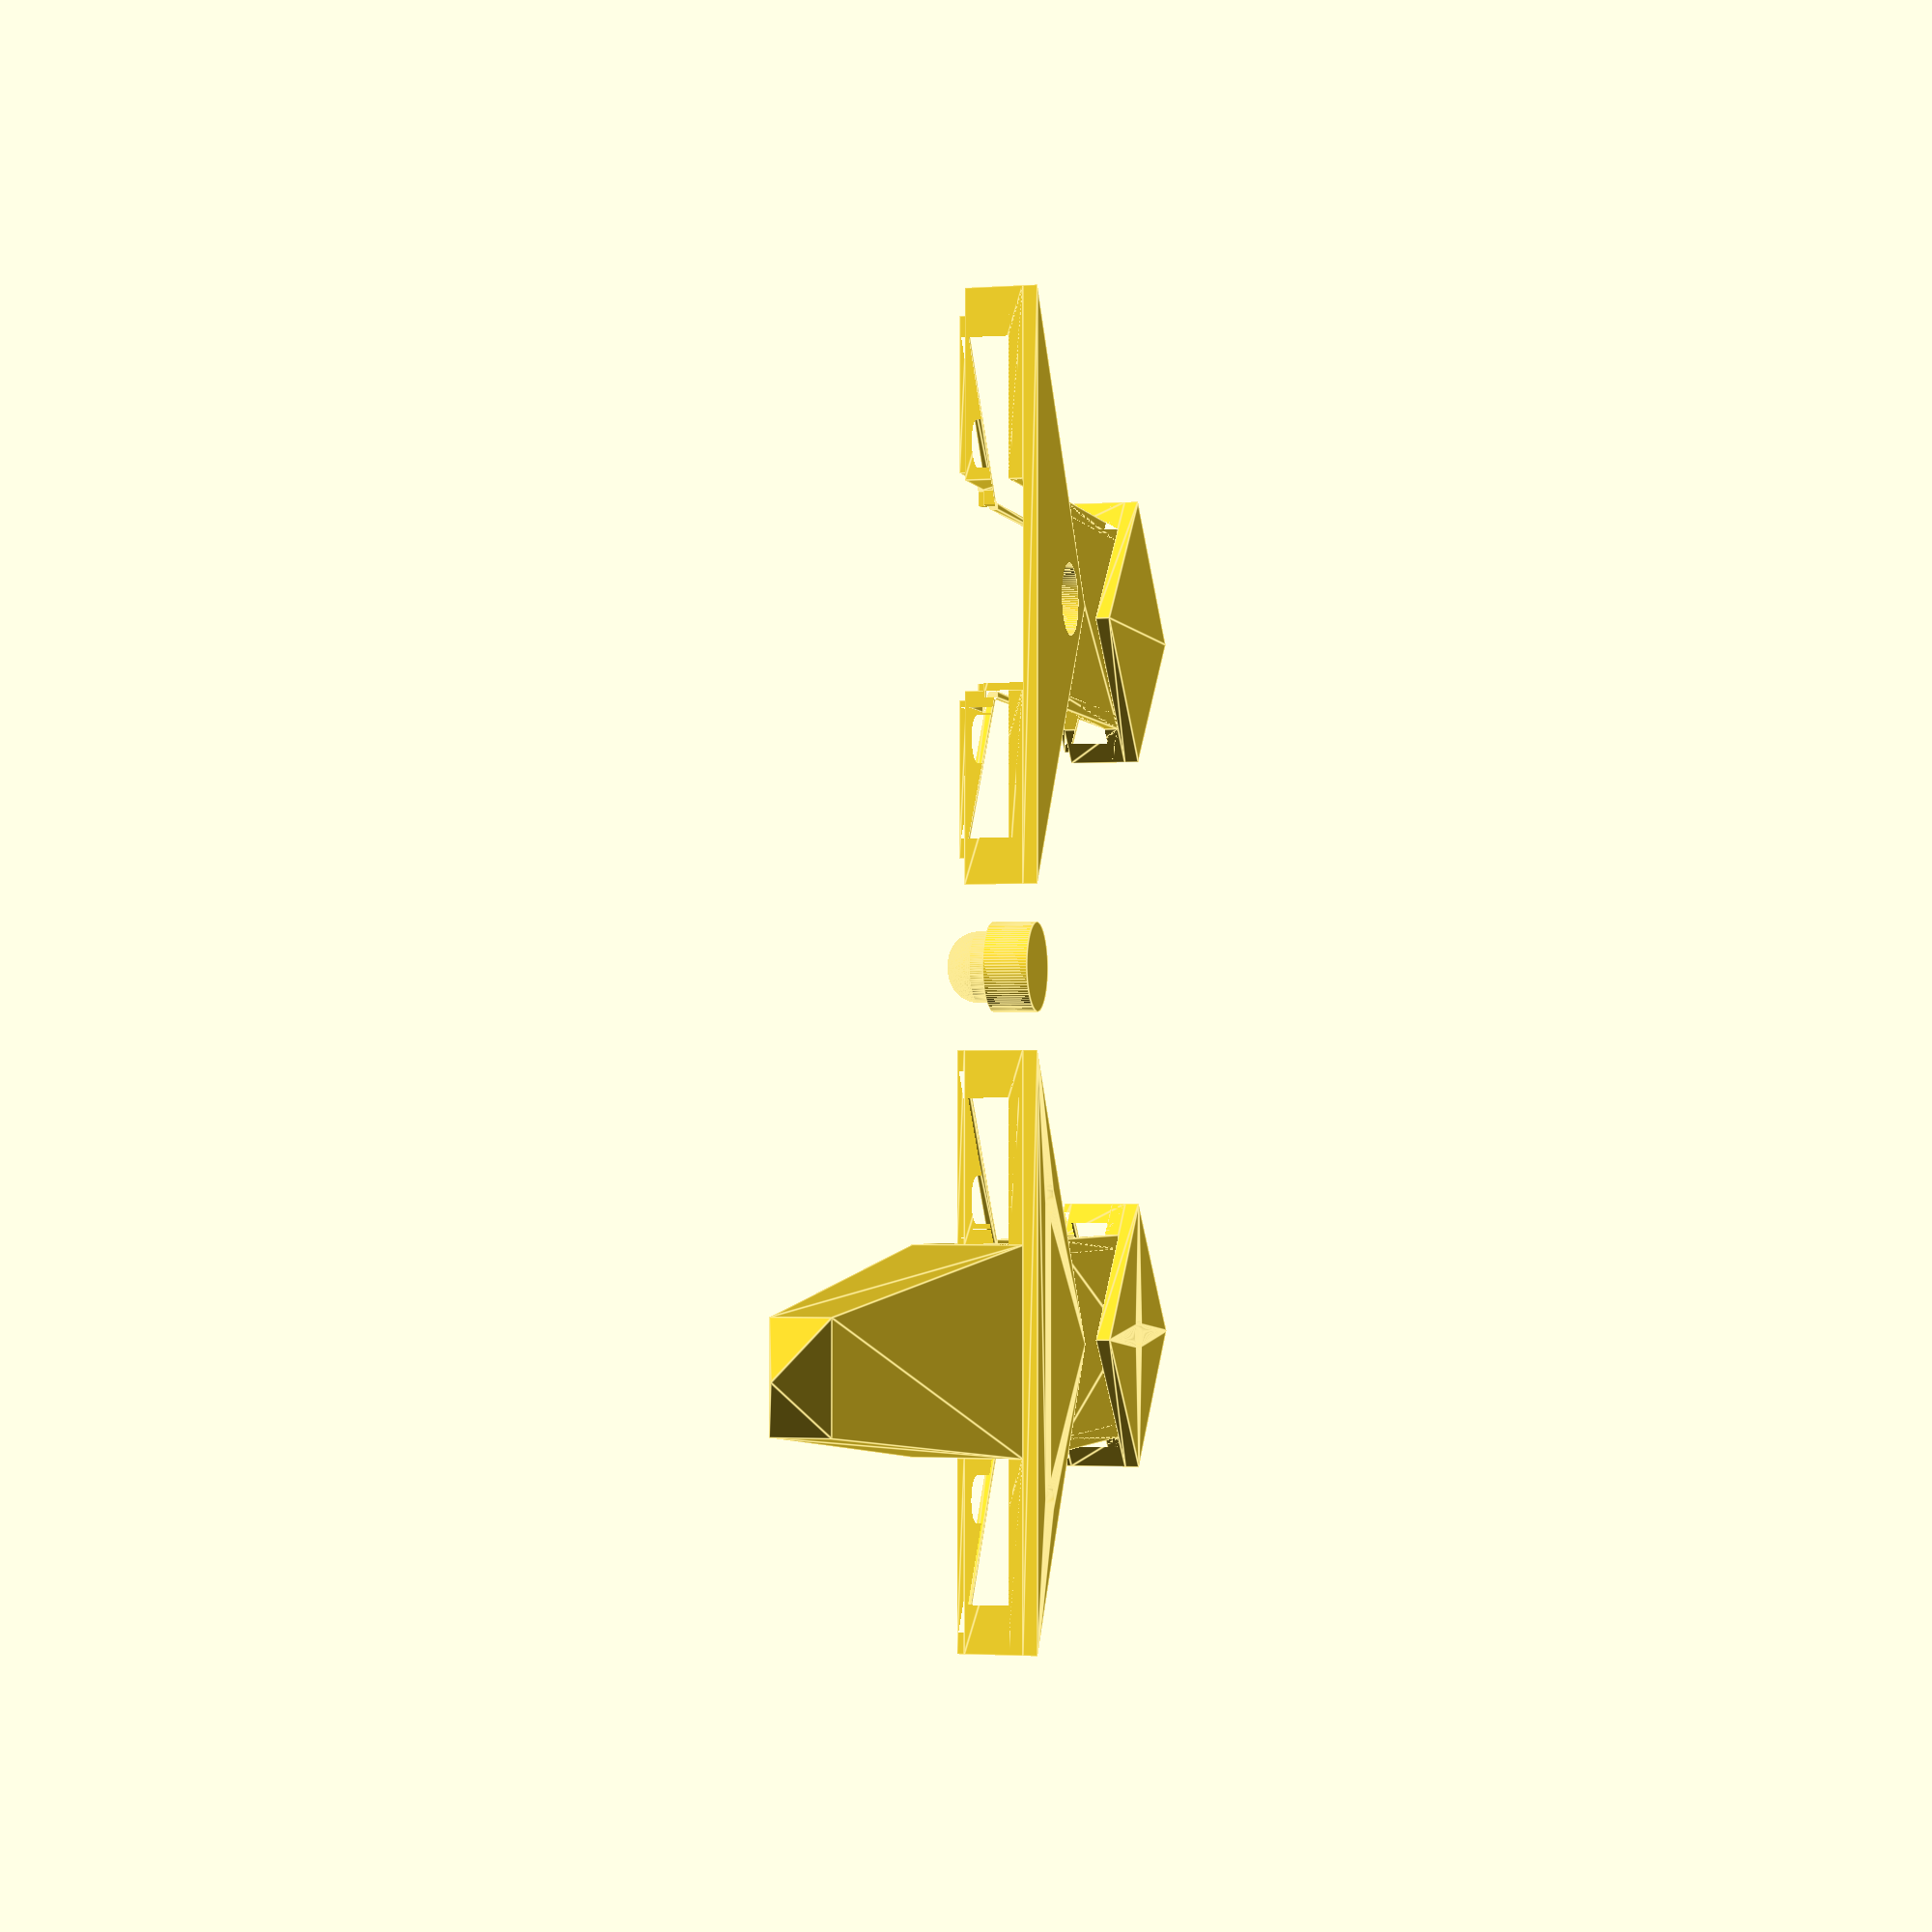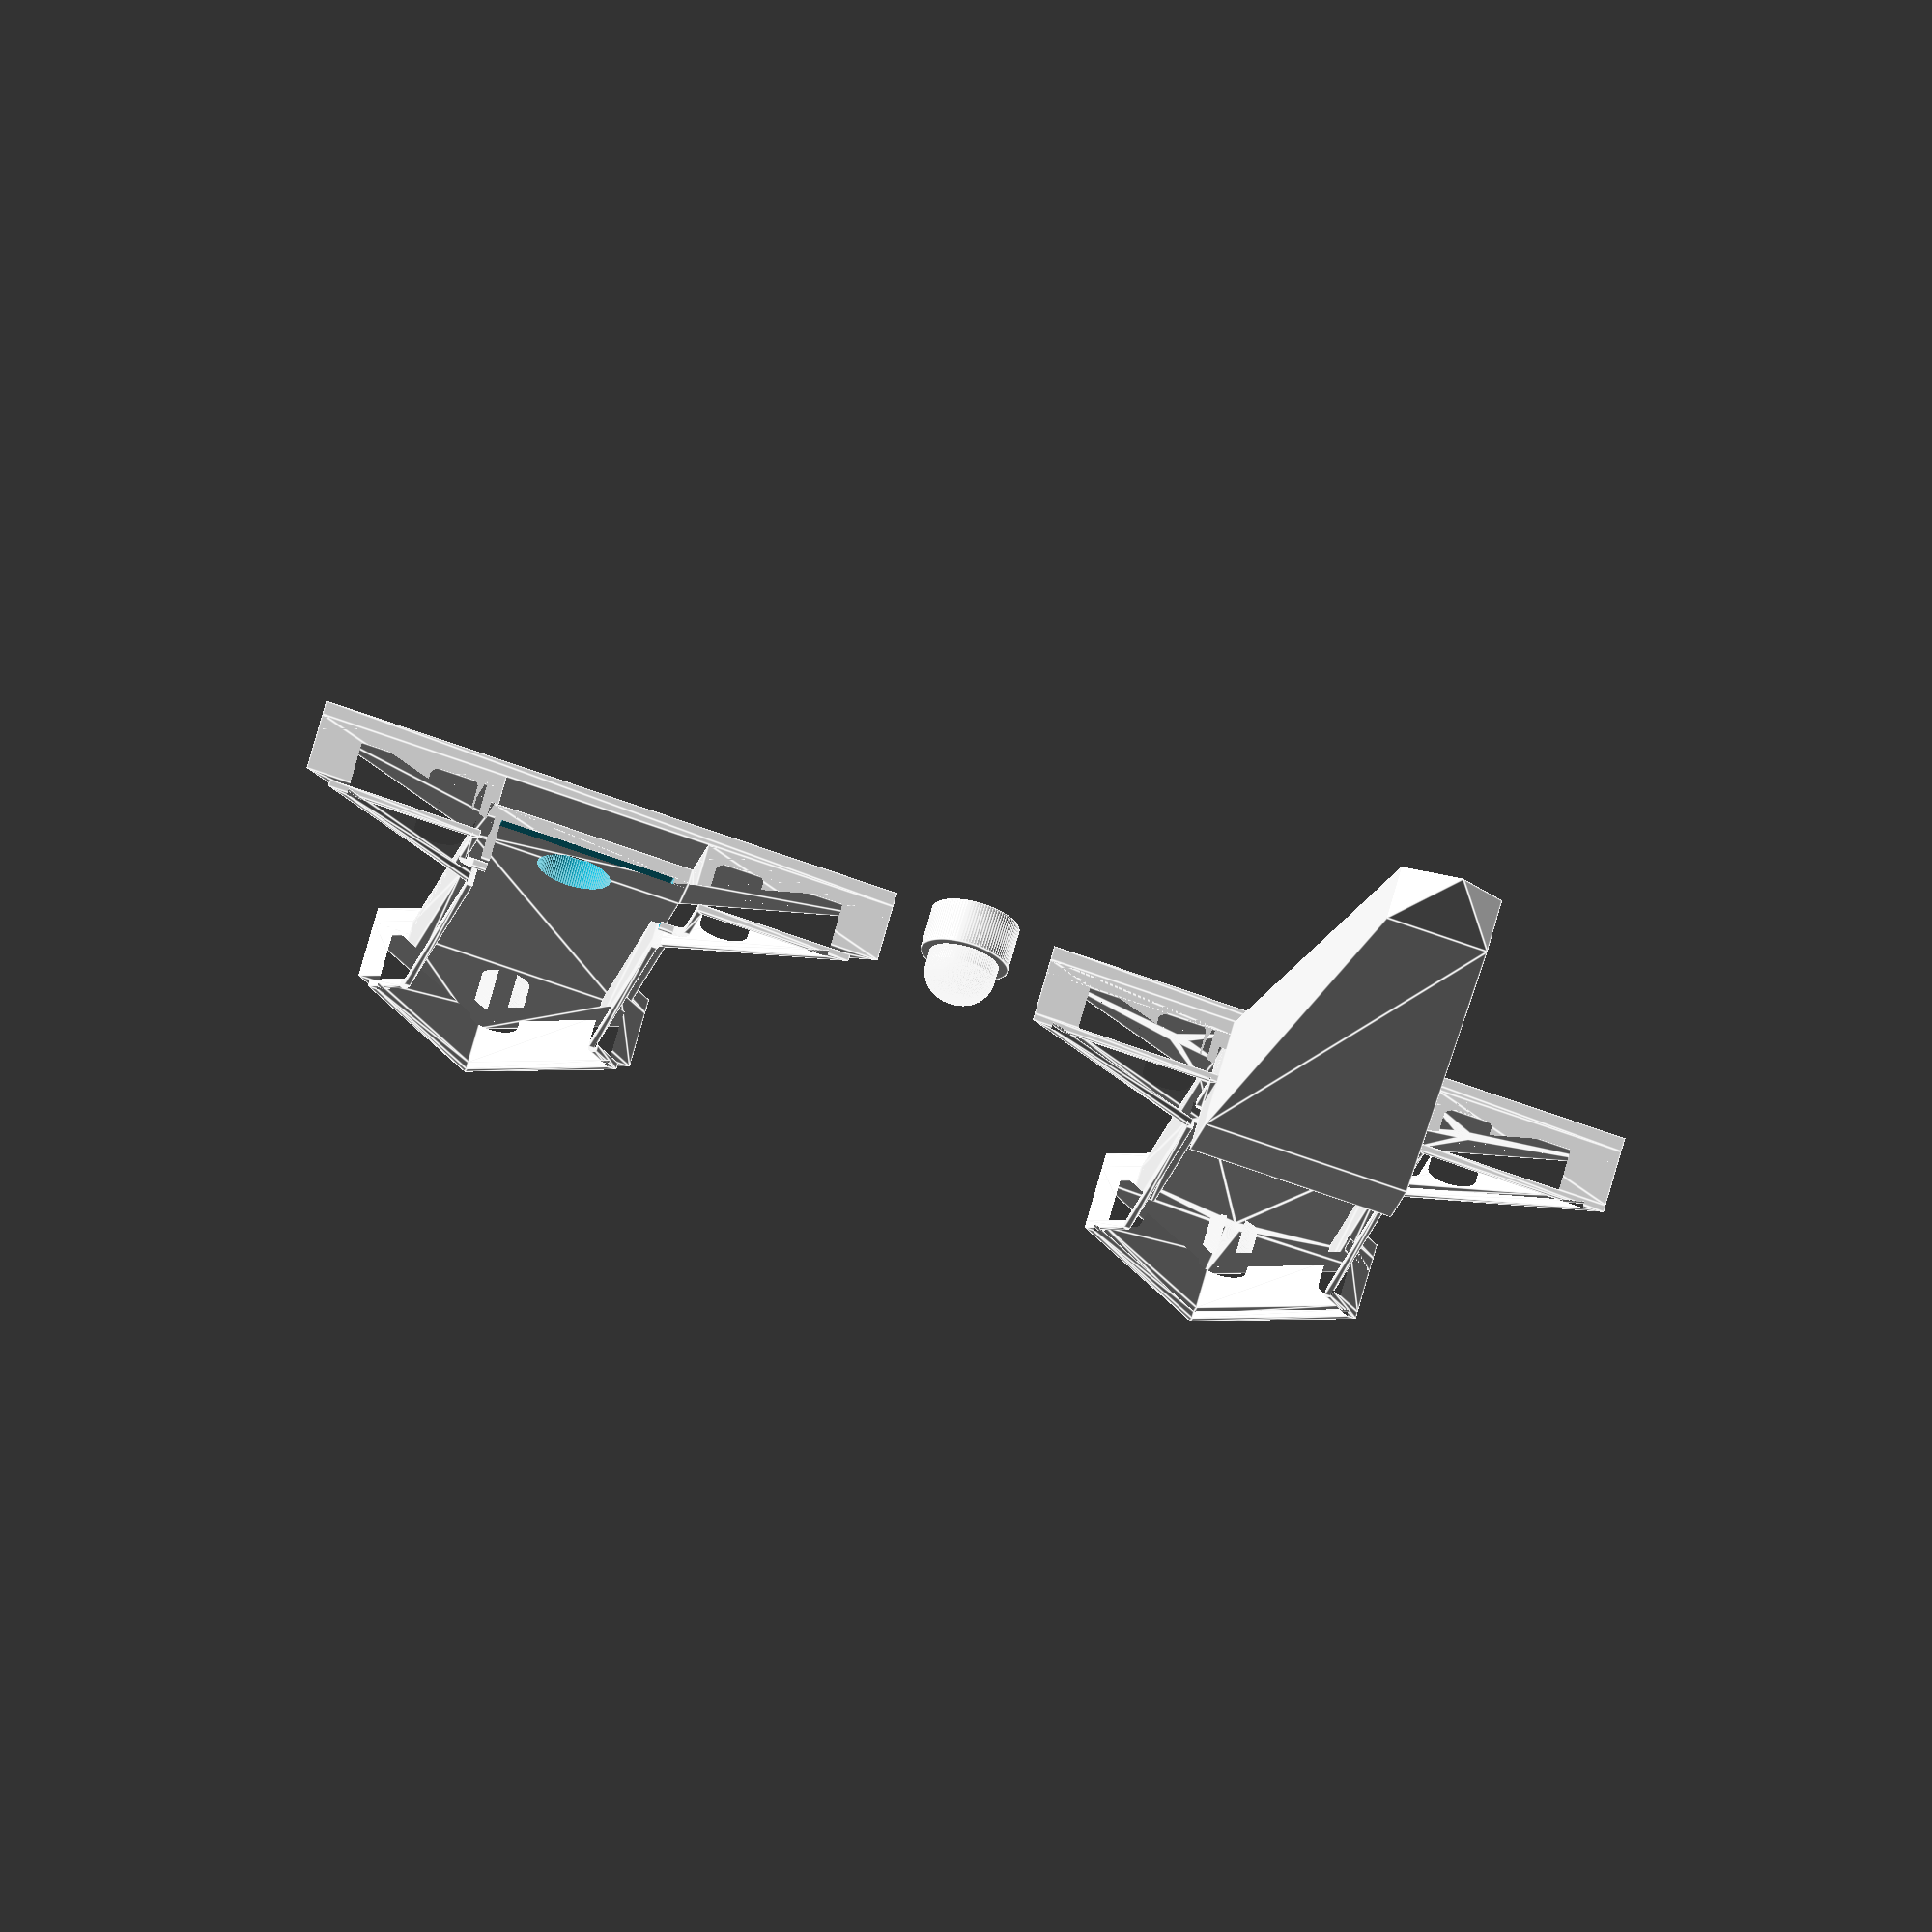
<openscad>
$fn=100;
sigma=0.01;

blade_wiggle=0.75;
blade_w=29-blade_wiggle;
blade_t=16-blade_wiggle;
blade_h=100;
blade_tip=12;
blade_real_h=blade_h-blade_tip;
blade_sleekness=0.5;
blade_inset=10;

guard_w=80;
guard_h=28.0;

handle_w=29;
handle_h=48;

pommel_w=38;
pommel_h=38;

hilt_walls=2;
hilt_middle=18;
hilt_hang=2;
hilt_floor=2;
hilt_clasp_h=1;
hilt_clasp_wiggle=0.25;

light_w=blade_w-hilt_walls*2;
light_d=guard_h;
light_t=hilt_middle/2-hilt_floor;

button_yoff=19;
button_d=10;
button_h=10;
button_wiggle=0.5;
button_flange=2;
button_protrude=2;

hole_sink_d=4.5;
hole_screw_d=2.5;

module fcube(bs,ts,h)
{
	xoff=(bs.x-ts.x)/2;
	yoff=(bs.y-ts.y)/2;

	verts=
	[
		[0,0,0], 
		[bs.x,0,0], 
		[bs.x,bs.y,0], 
		[0,bs.y,0], 
		[xoff,yoff,h], 
		[xoff+ts.x,yoff,h], 
		[xoff+ts.x,yoff+ts.y,h], 
		[xoff,yoff+ts.y,h]
	];

	faces=
	[
		[0,1,2,3],
		[4,5,1,0],
		[7,6,5,4],
		[5,6,2,1],
		[6,7,3,2],
		[7,4,0,3]
	];

	polyhedron(verts,faces);
}

module blade()
{
	cube([blade_w,blade_t,blade_inset]);

	bs=[blade_w,blade_t];
	ts=[blade_w*blade_sleekness,blade_t*blade_sleekness];
	translate([0,0,blade_inset])
		fcube(bs=bs,ts=ts,h=blade_real_h-blade_inset);
	
	verts=
	[
		[ts.x,ts.y,0],
		[ts.x,0,0],
		[0,0,0],
		[0,ts.y,0],
		[ts.x/2,ts.y/2,blade_tip]
	];

	faces=
	[
		[0,1,4],
		[1,2,4],
		[2,3,4],
		[3,0,4],
		[1,0,3],
		[2,1,3]
	];
  
	translate([(bs.x-ts.x)/2,(bs.y-ts.y)/2,blade_real_h])
		polyhedron(verts,faces);
}

module guard_2d(sink,holes)
{
	difference()
	{
		polygon([[-guard_w/2,guard_h/2],[0,-guard_h/2],[guard_w/2,guard_h/2]]);
		translate([guard_w/4,guard_h/4])
		{
			if(sink)
				circle(d=hole_sink_d);
			if(holes)
				circle(d=hole_screw_d);
		}
		translate([-guard_w/4,guard_h/4])
		{
			if(sink)
				circle(d=hole_sink_d);
			if(holes)
				circle(d=hole_screw_d);
		}
	}
}

module handle_2d()
{
	h=handle_h-hole_sink_d;
	translate([0,hole_sink_d/2])
		polygon([[-handle_w/2,h/2],[handle_w/2,h/2],[handle_w/2,-h/2],[-handle_w/2,-h/2]]);
}

module pommel_2d(sink,holes)
{
	difference()
	{
		polygon([[-pommel_w/2,0],[0,pommel_h/2],[pommel_w/2,0],[0,-pommel_h/2]]);
		if(sink)
			circle(d=hole_sink_d);
		if(holes)
			circle(d=hole_screw_d);
	}
}

module blade_inset_2d()
{
	polygon([[-blade_w/2,blade_inset/2],[blade_w/2,blade_inset/2],[blade_w/2,-blade_inset/2],[-blade_w/2,-blade_inset/2]]);
}

module hilt_2d(hide_mid,blade,sink,holes)
{
	translate([0,-guard_h/2])
	{
		difference()
		{
			guard_2d(sink,holes);
			if(blade)
				translate([0,(guard_h-blade_inset)/2])
					blade_inset_2d();
		}
		translate([0,-handle_h/2])
		{
			if(!hide_mid)
				handle_2d(sink,holes);
			translate([0,-handle_h/2])
				pommel_2d(sink,holes);
		}
	}
}

module hilt_level(height,hide_mid,solid,blade,sink,holes)
{
	linear_extrude(height)
		difference()
		{
			hilt_2d(hide_mid,blade,sink,holes);
			if(!solid)
				offset(-hilt_walls)
					hilt_2d(hide_mid,blade,sink,holes);
		}
}

module hilt_clasp(inside)
{
	linear_extrude(hilt_clasp_h)
		if(!inside)
			difference()
			{
				offset((-hilt_clasp_wiggle-hilt_walls)/2)
					hilt_2d(false,true,false,false);
				offset(-hilt_walls)
					hilt_2d(false,true,false,false);
			}
		else
			difference()
			{
				offset(0)
					hilt_2d(false,true,false,false);
				offset((hilt_clasp_wiggle-hilt_walls)/2)
					hilt_2d(false,true,false,false);
			}
}

module hilt_half(holes)
{
	difference()
	{
		union()
		{
			hilt_level(hilt_hang,true,true,false,holes&&true,holes&&false);
			translate([0,0,hilt_hang])
			{
				hilt_level(hilt_floor,false,true,true,holes&&false,holes&&true);
				middle_real_height=hilt_middle/2-hilt_clasp_h;
				hilt_level(middle_real_height,false,false,true,false,true);
				translate([0,0,middle_real_height])
					hilt_clasp(holes);
			}
		}
		
		union()
		{
			translate([-light_w/2,sigma-light_d,hilt_hang+hilt_floor+sigma])
				cube([light_w,light_d,light_t]);

			if(!holes)
				translate([0,-button_yoff,-sigma])
					cylinder(h=hilt_hang+hilt_middle/2,d=button_d);
		}
	}
}

module button()
{
	roundness=8;
	translate([0,0,roundness/2])
		minkowski()
		{
			cylinder(h=button_h+button_protrude-roundness,d=button_d-button_wiggle-roundness);
			sphere(d=roundness);
		}
	cylinder(h=button_h-hilt_hang-hilt_floor,d=button_d+button_flange);
}

spread=12;

translate([-(guard_w+spread+button_d)/2,0,0])
	button();

rotate([270,0,0])
	translate([-blade_w/2,-blade_t-hilt_hang,-blade_inset])
			blade();

hilt_half(true);

translate([-(guard_w+spread+button_d),0,0])
	hilt_half();
</openscad>
<views>
elev=2.1 azim=89.9 roll=104.5 proj=p view=edges
elev=293.3 azim=12.5 roll=15.0 proj=o view=edges
</views>
